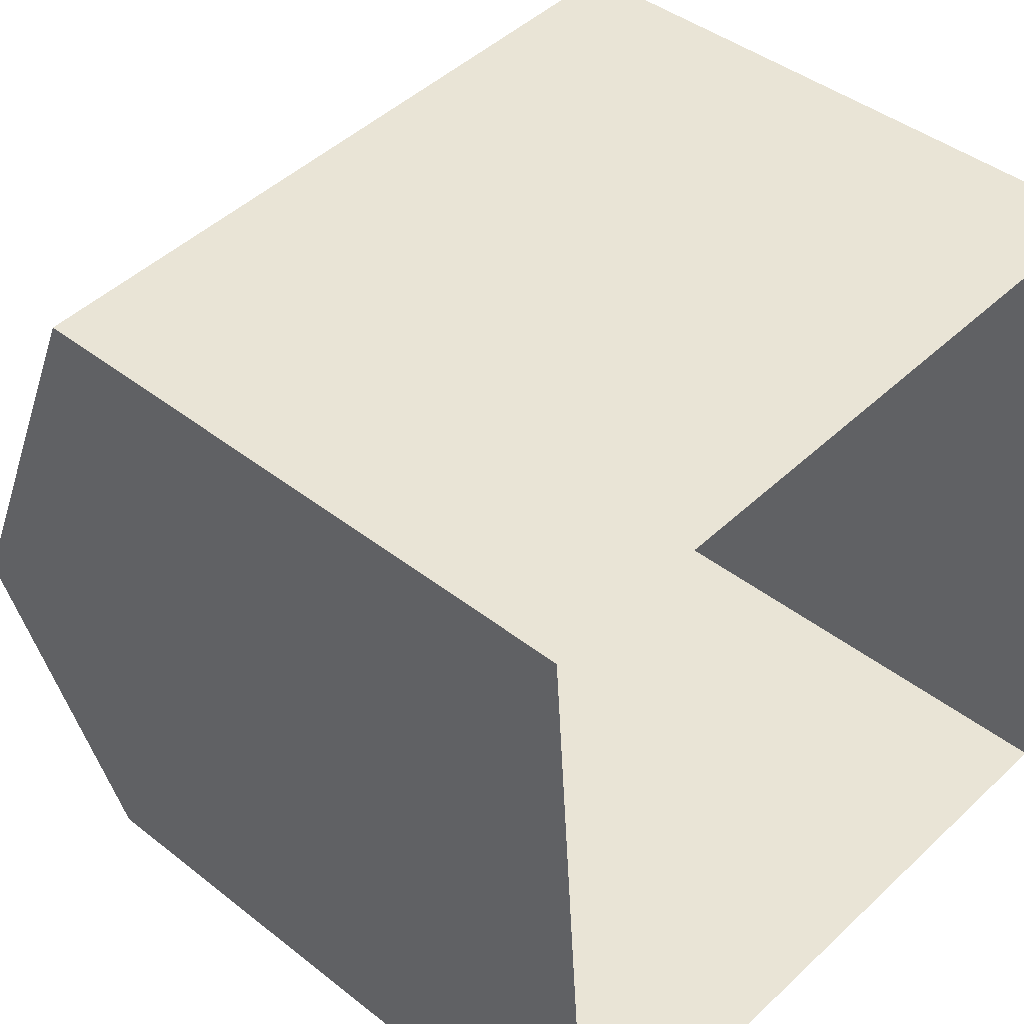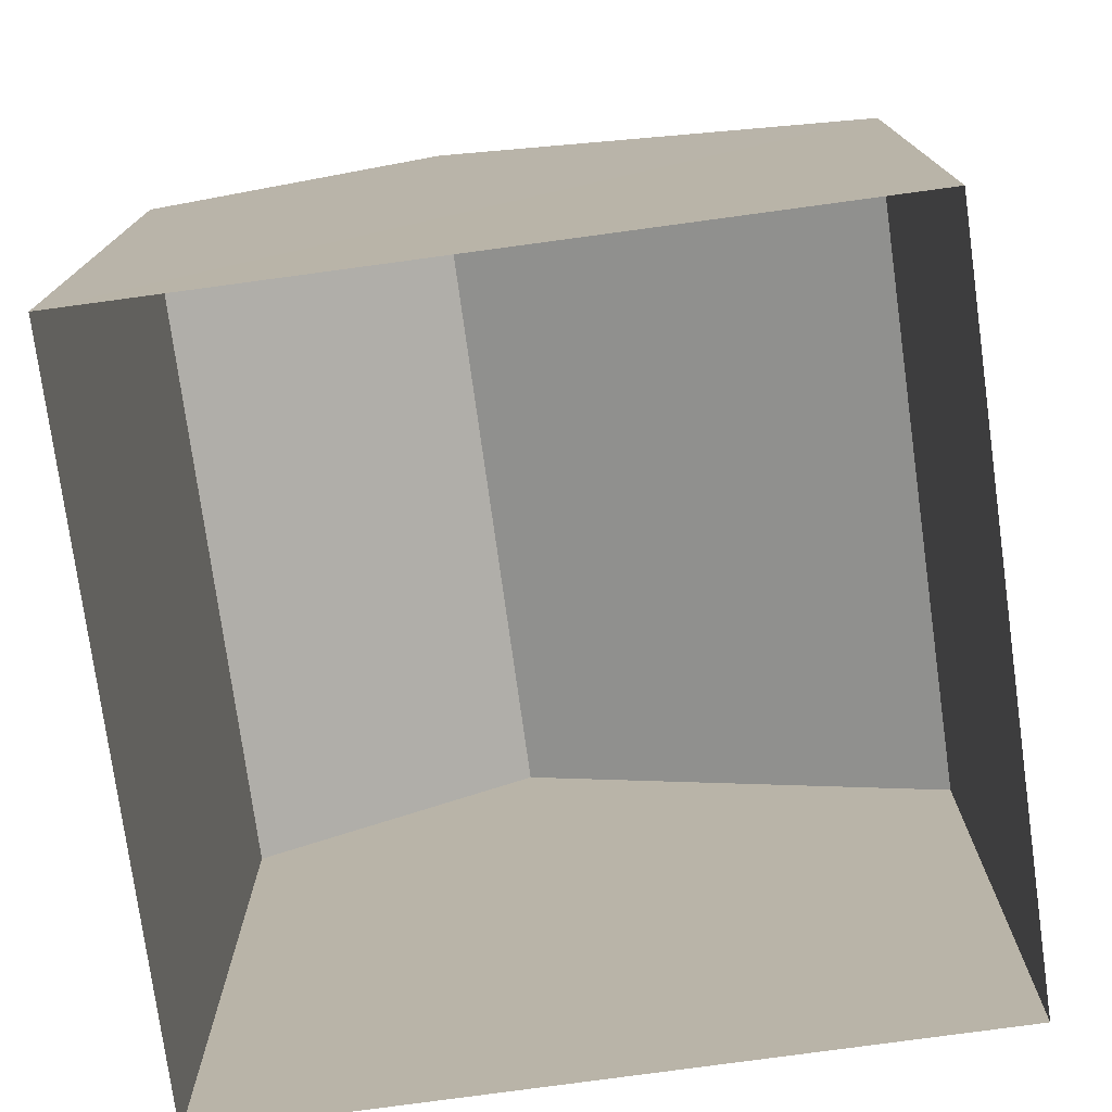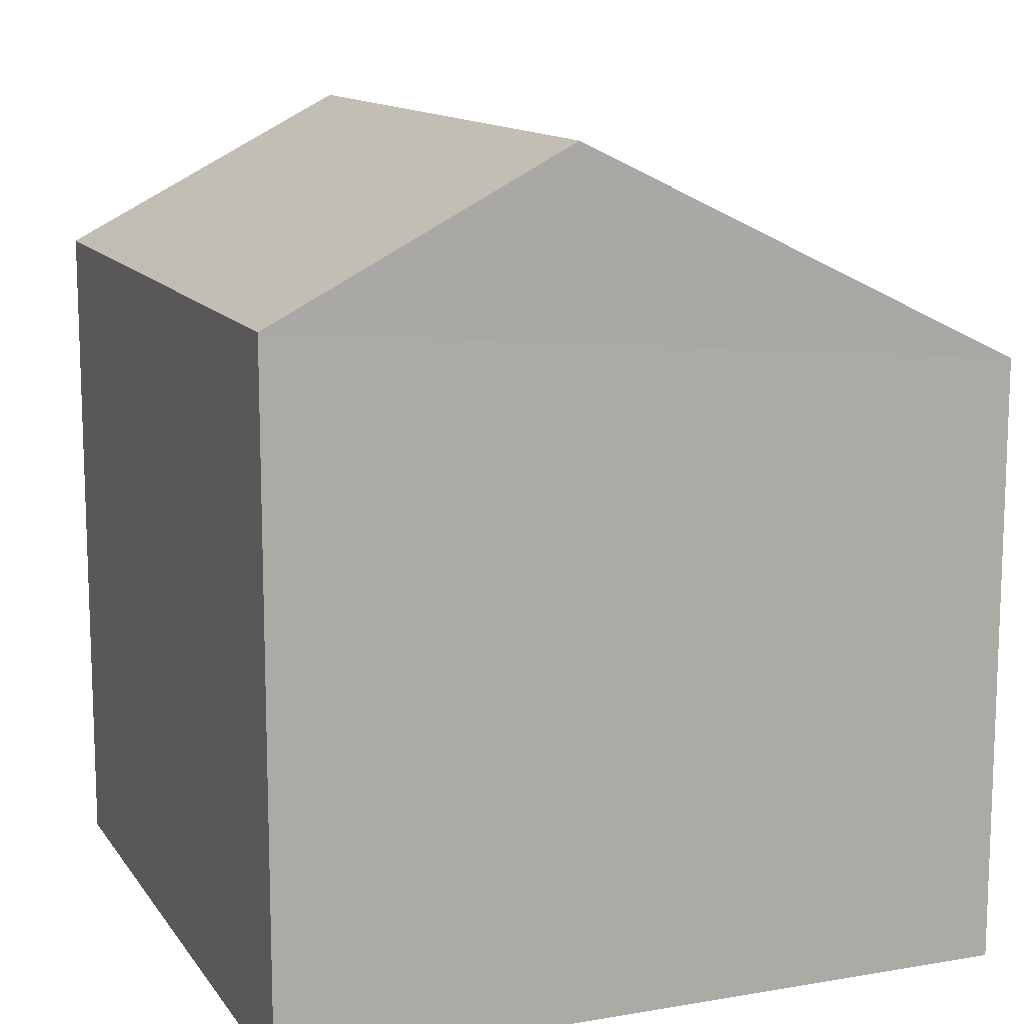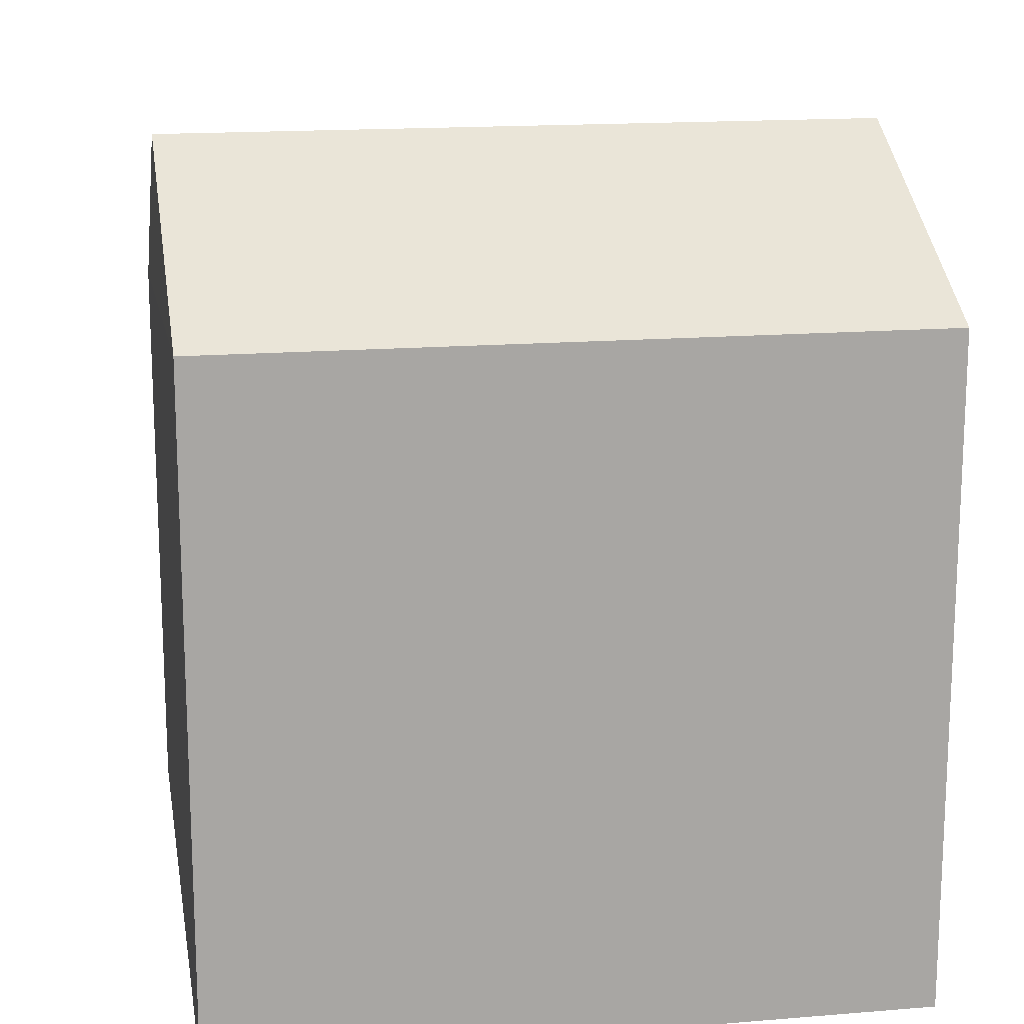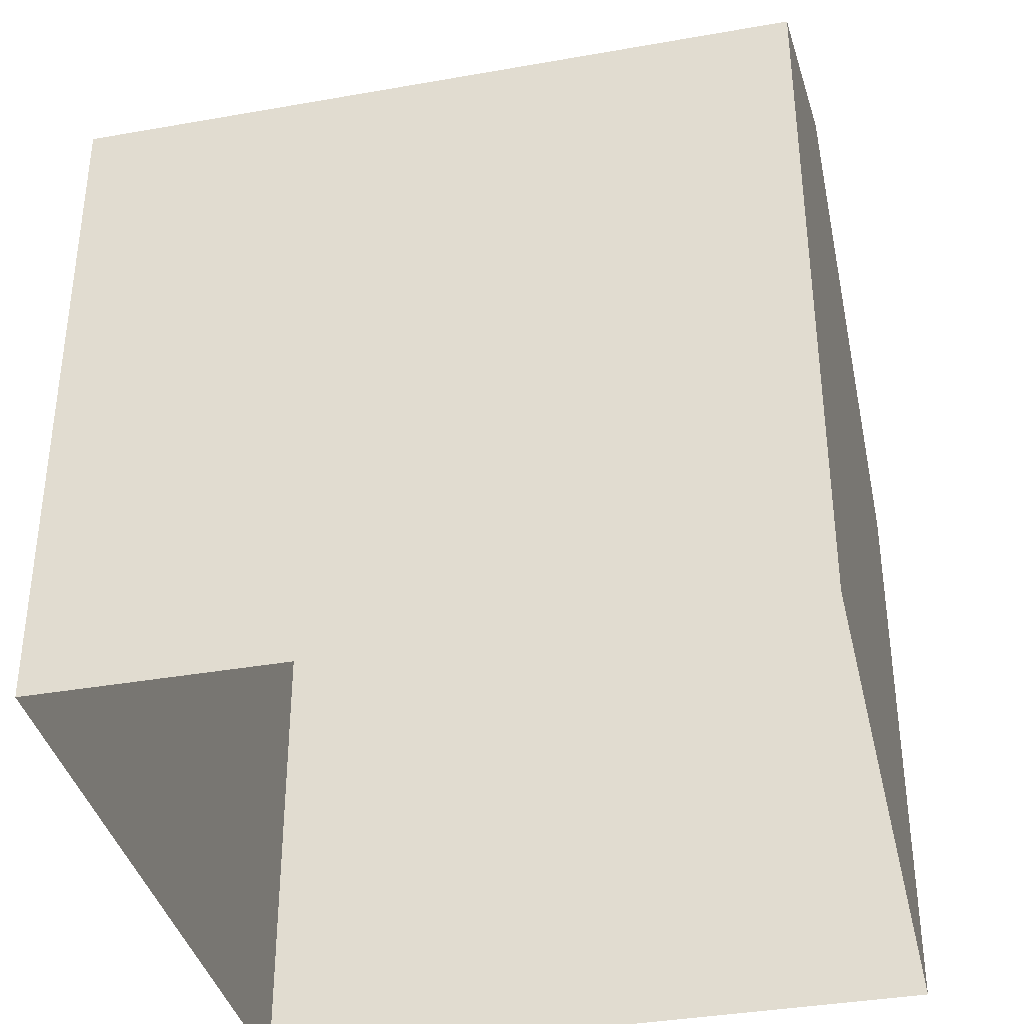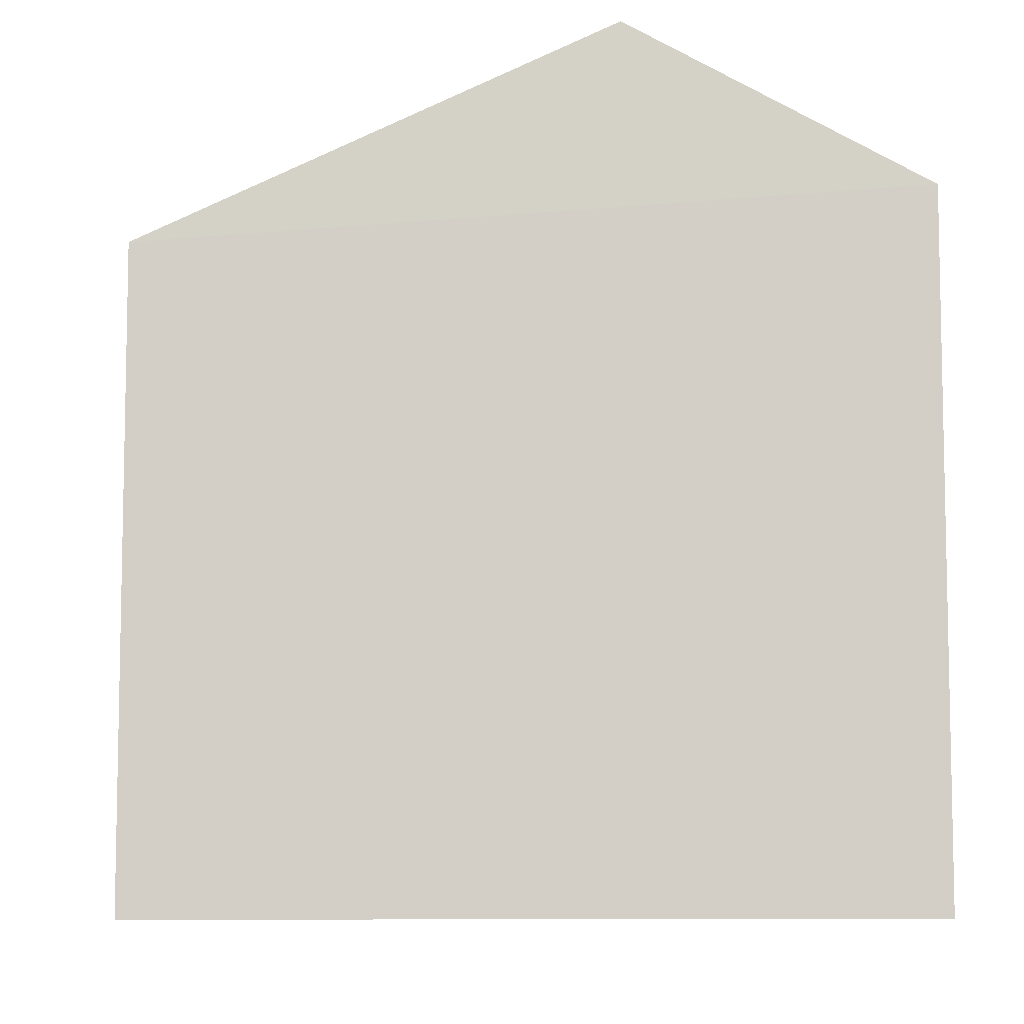
<metadata>
{"format":"obj","ext":"obj","renderer":"f3d","projection":"perspective","resolution":1024,"background":"white","views":[{"elev":41.7,"azim":133.7,"up":"+Y"},{"elev":-76.0,"azim":93.7,"up":"+Z"},{"elev":12.7,"azim":64.2,"up":"+Z"},{"elev":16.1,"azim":-13.8,"up":"+Z"},{"elev":-37.0,"azim":8.7,"up":"+Z"},{"elev":-7.9,"azim":-97.9,"up":"+Z"}]}
</metadata>
<code>
v -3.731e+05 -1.042e+05 27.24
v -3.731e+05 -1.042e+05 27.24
v -3.731e+05 -1.042e+05 27.24
v -3.731e+05 -1.042e+05 27.24
v -3.731e+05 -1.042e+05 36.05
v -3.731e+05 -1.042e+05 33.73
v -3.731e+05 -1.042e+05 36.06
v -3.731e+05 -1.042e+05 33.72
v -3.731e+05 -1.042e+05 34.44
v -3.731e+05 -1.042e+05 34.44
f 1 2 3
f 1 4 2
f 5 6 7
f 5 8 6
f 9 10 5
f 7 9 5
f 8 4 1
f 6 8 1
f 10 3 2
f 10 9 3
f 10 2 8
f 10 8 5
f 2 4 8
f 1 3 6
f 6 9 7
f 6 3 9

</code>
